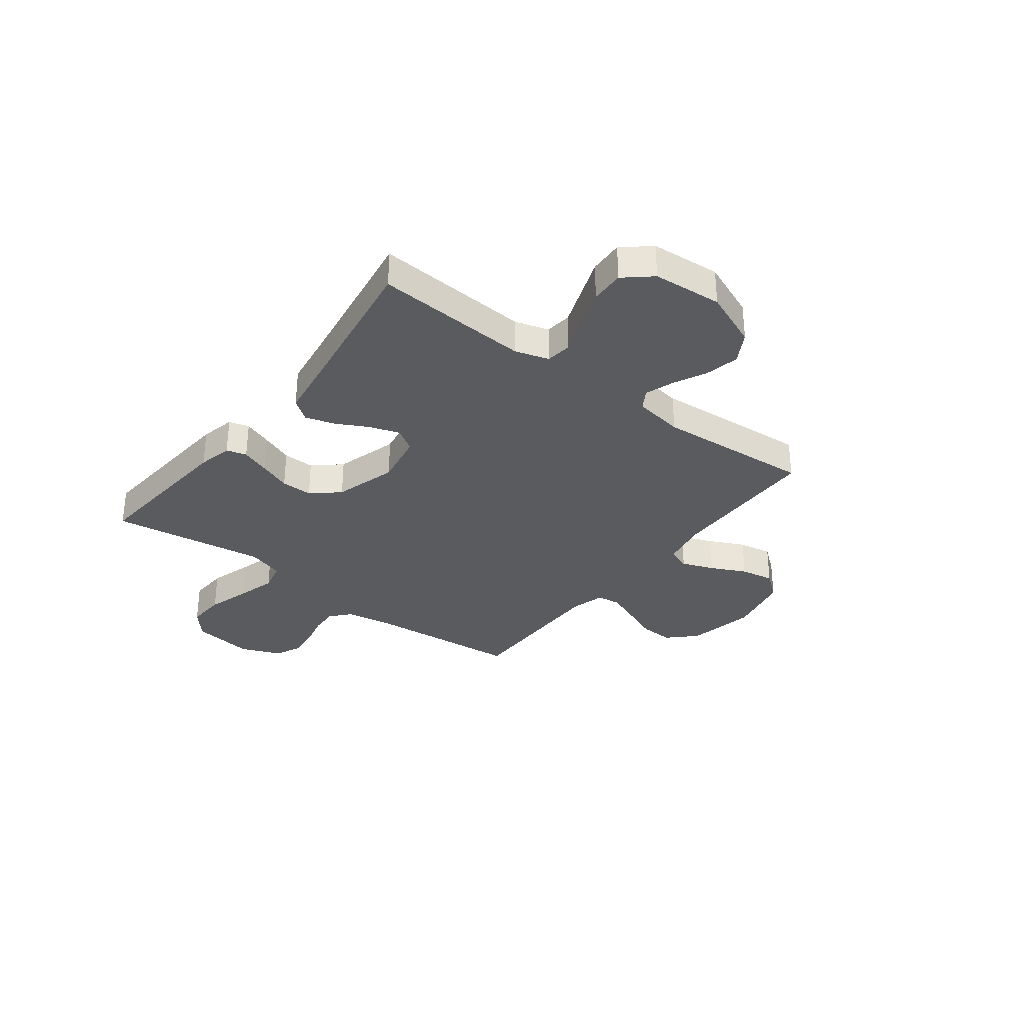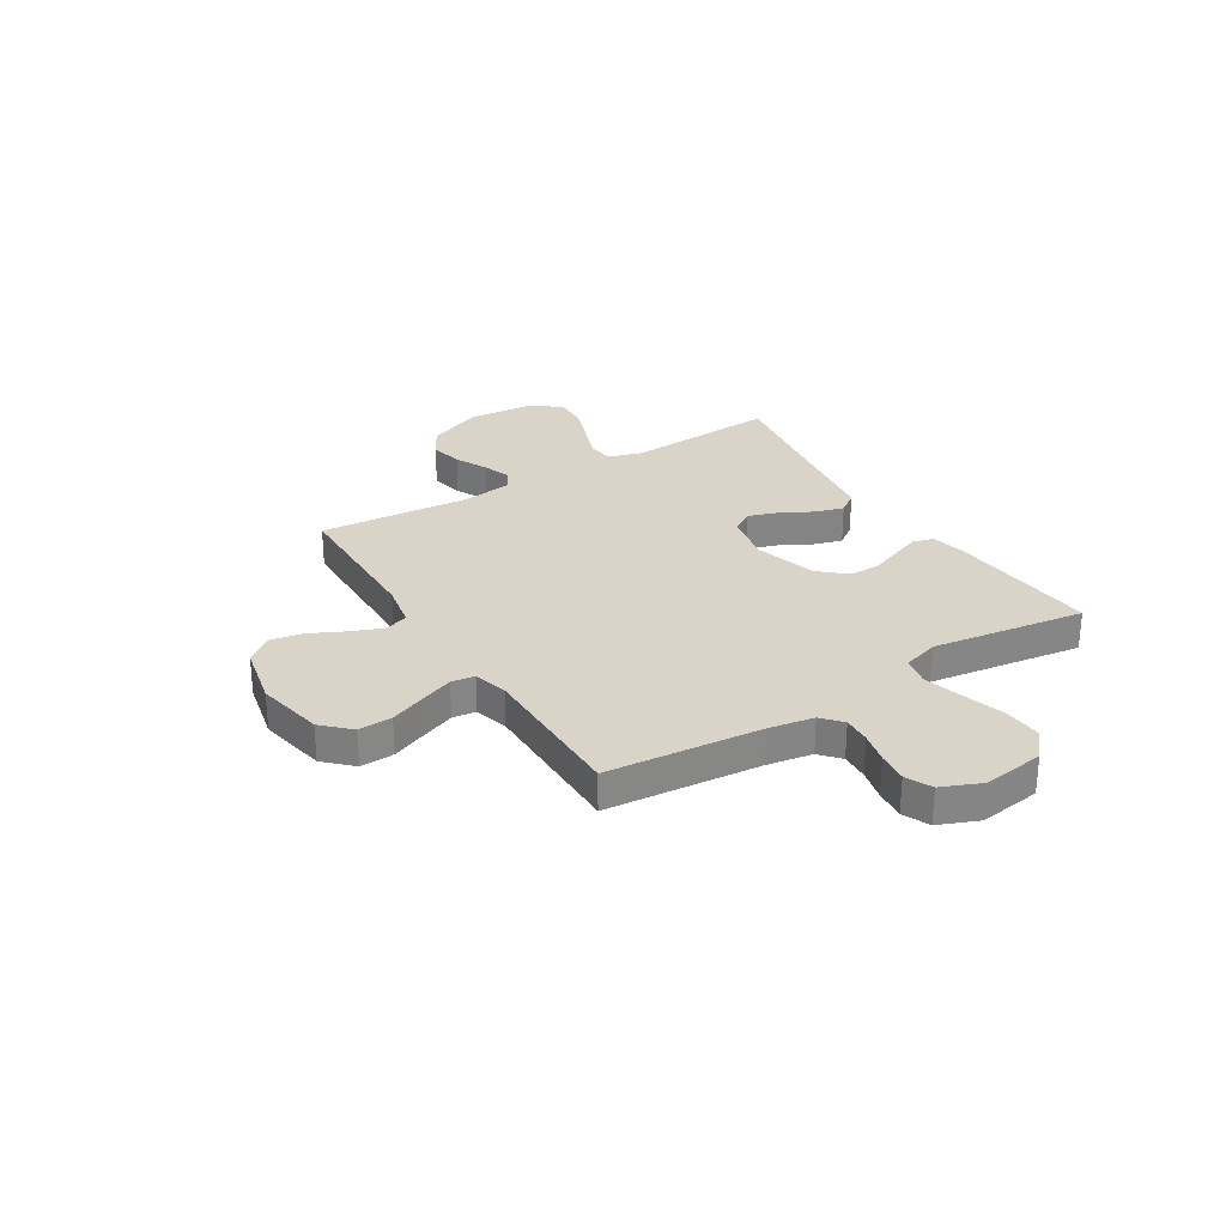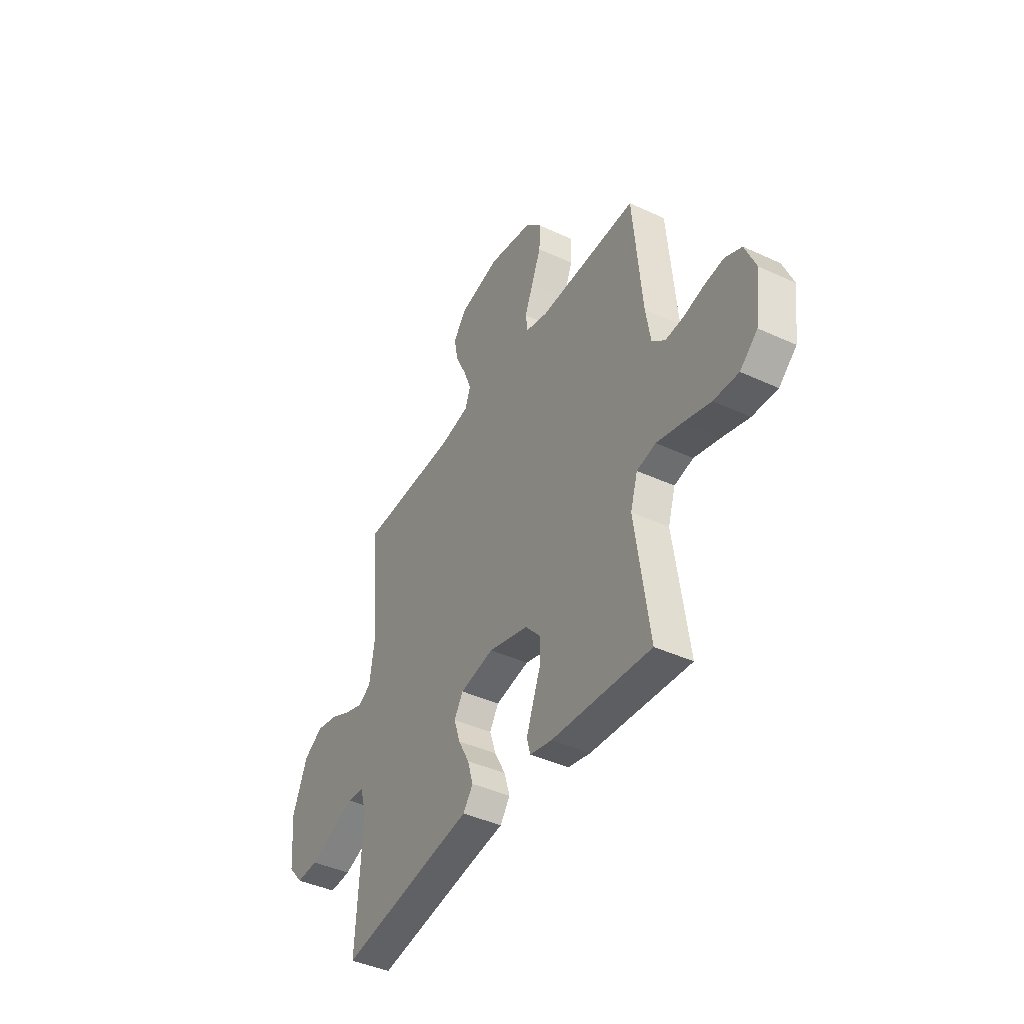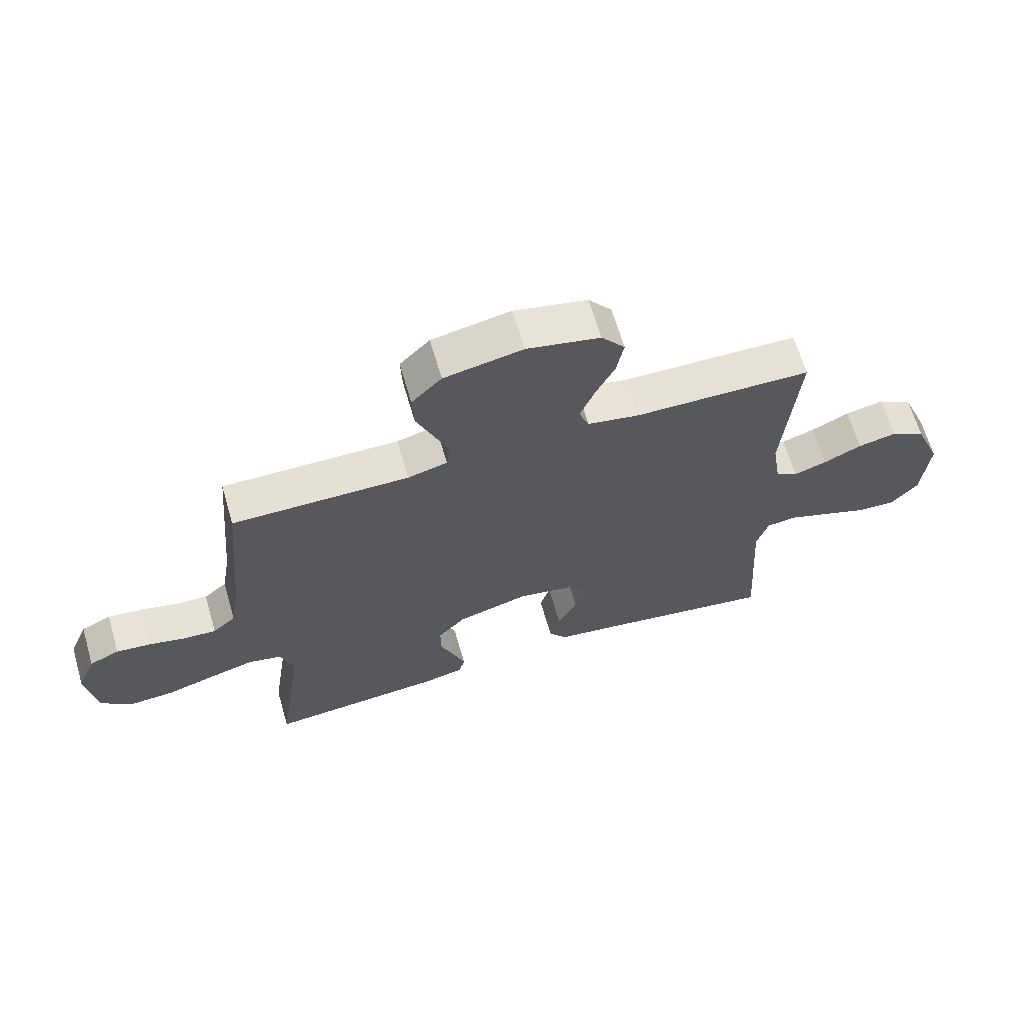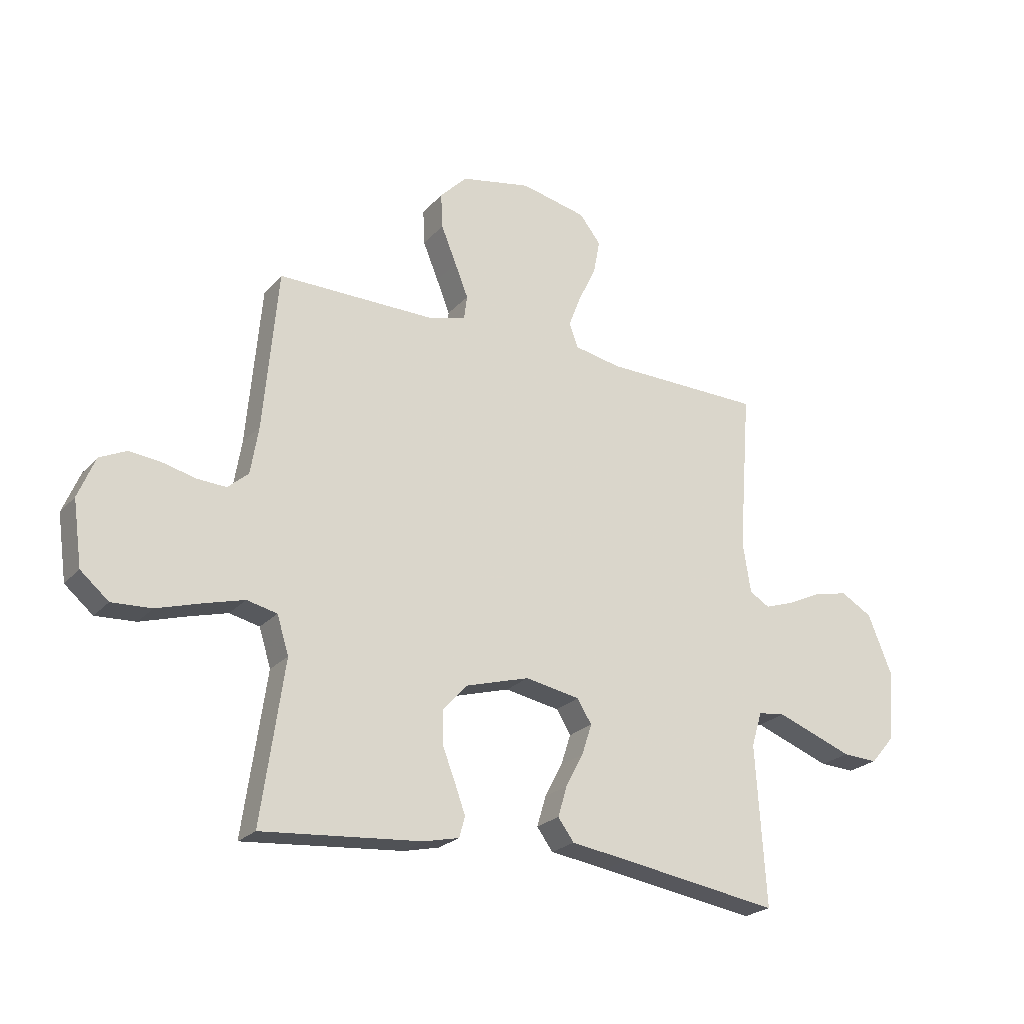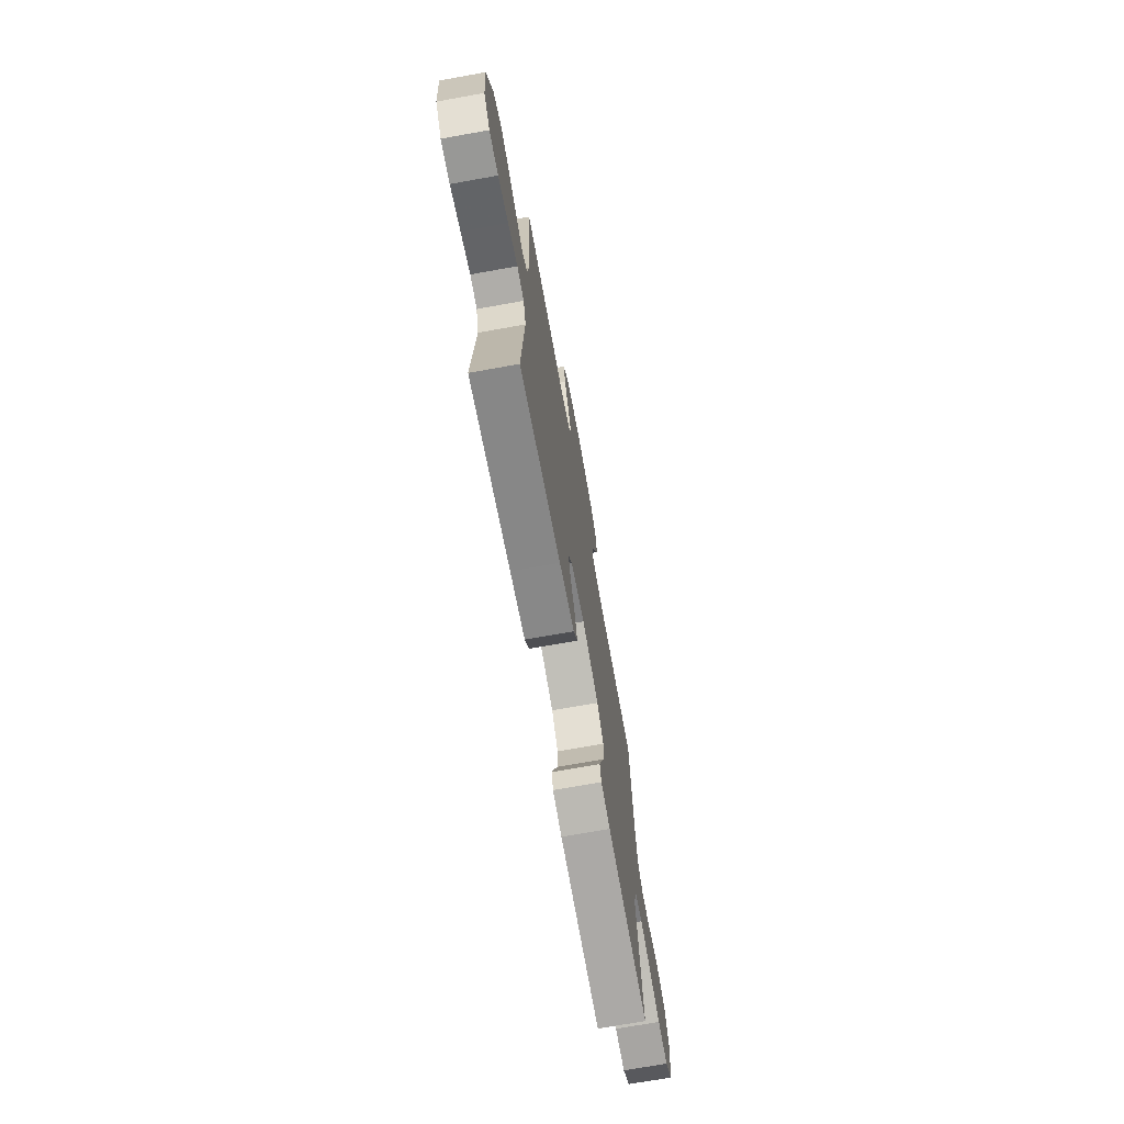
<metadata>
{"format":"obj","ext":"obj","renderer":"f3d","projection":"perspective","resolution":1024,"background":"white","views":[{"elev":-32.4,"azim":-127.5,"up":"+Y"},{"elev":28.5,"azim":58.3,"up":"+Y"},{"elev":-42.2,"azim":60.9,"up":"+Z"},{"elev":65.5,"azim":163.7,"up":"+Z"},{"elev":-23.5,"azim":149.5,"up":"+Z"},{"elev":-71.0,"azim":-79.8,"up":"+Z"}]}
</metadata>
<code>
v 0.5 0.07 0.5
v 0.527 0.07 0.2
v 0.542 0.07 0.11
v 0.581 0.07 0.076
v 0.635 0.07 0.079
v 0.697 0.07 0.094
v 0.757 0.07 0.101
v 0.808 0.07 0.077
v 0.84 0.07 0
v 0.823 0.07 -0.121
v 0.77 0.07 -0.166
v 0.695 0.07 -0.162
v 0.612 0.07 -0.137
v 0.536 0.07 -0.116
v 0.479 0.07 -0.129
v 0.457 0.07 -0.2
v 0.5 0.07 -0.5
v 0.2 0.07 -0.475
v 0.133 0.07 -0.46
v 0.122 0.07 -0.421
v 0.142 0.07 -0.366
v 0.166 0.07 -0.304
v 0.167 0.07 -0.243
v 0.121 0.07 -0.191
v 0 0.07 -0.156
v -0.103 0.07 -0.175
v -0.13 0.07 -0.219
v -0.111 0.07 -0.277
v -0.078 0.07 -0.339
v -0.061 0.07 -0.396
v -0.091 0.07 -0.437
v -0.2 0.07 -0.453
v -0.5 0.07 -0.5
v -0.481 0.07 -0.2
v -0.501 0.07 -0.135
v -0.552 0.07 -0.129
v -0.622 0.07 -0.155
v -0.697 0.07 -0.183
v -0.763 0.07 -0.186
v -0.808 0.07 -0.134
v -0.819 0.07 0
v -0.774 0.07 0.111
v -0.715 0.07 0.145
v -0.65 0.07 0.131
v -0.586 0.07 0.1
v -0.53 0.07 0.081
v -0.492 0.07 0.104
v -0.477 0.07 0.2
v -0.5 0.07 0.5
v -0.2 0.07 0.505
v -0.112 0.07 0.522
v -0.095 0.07 0.567
v -0.119 0.07 0.629
v -0.152 0.07 0.697
v -0.164 0.07 0.762
v -0.124 0.07 0.813
v 0 0.07 0.84
v 0.133 0.07 0.814
v 0.184 0.07 0.762
v 0.181 0.07 0.696
v 0.152 0.07 0.625
v 0.127 0.07 0.562
v 0.133 0.07 0.516
v 0.2 0.07 0.498
v 0.5 0 0.5
v 0.527 0 0.2
v 0.542 0 0.11
v 0.581 0 0.076
v 0.635 0 0.079
v 0.697 0 0.094
v 0.757 0 0.101
v 0.808 0 0.077
v 0.84 0 0
v 0.823 0 -0.121
v 0.77 0 -0.166
v 0.695 0 -0.162
v 0.612 0 -0.137
v 0.536 0 -0.116
v 0.479 0 -0.129
v 0.457 0 -0.2
v 0.5 0 -0.5
v 0.2 0 -0.475
v 0.133 0 -0.46
v 0.122 0 -0.421
v 0.142 0 -0.366
v 0.166 0 -0.304
v 0.167 0 -0.243
v 0.121 0 -0.191
v 0 0 -0.156
v -0.103 0 -0.175
v -0.13 0 -0.219
v -0.111 0 -0.277
v -0.078 0 -0.339
v -0.061 0 -0.396
v -0.091 0 -0.437
v -0.2 0 -0.453
v -0.5 0 -0.5
v -0.481 0 -0.2
v -0.501 0 -0.135
v -0.552 0 -0.129
v -0.622 0 -0.155
v -0.697 0 -0.183
v -0.763 0 -0.186
v -0.808 0 -0.134
v -0.819 0 0
v -0.774 0 0.111
v -0.715 0 0.145
v -0.65 0 0.131
v -0.586 0 0.1
v -0.53 0 0.081
v -0.492 0 0.104
v -0.477 0 0.2
v -0.5 0 0.5
v -0.2 0 0.505
v -0.112 0 0.522
v -0.095 0 0.567
v -0.119 0 0.629
v -0.152 0 0.697
v -0.164 0 0.762
v -0.124 0 0.813
v 0 0 0.84
v 0.133 0 0.814
v 0.184 0 0.762
v 0.181 0 0.696
v 0.152 0 0.625
v 0.127 0 0.562
v 0.133 0 0.516
v 0.2 0 0.498
f 59 60 61
f 58 59 61
f 57 58 61
f 56 57 61
f 55 56 61
f 54 55 61
f 53 54 61
f 52 53 61 62
f 51 52 62 63
f 48 49 50
f 51 63 64
f 50 51 64
f 48 50 64
f 47 48 64
f 43 44 45
f 42 43 45
f 41 42 45
f 40 41 45
f 39 40 45
f 38 39 45
f 37 38 45
f 36 37 45 46
f 64 1 2
f 47 64 2
f 46 47 2
f 36 46 2
f 35 36 2
f 30 31 32
f 29 30 32
f 28 29 32
f 32 33 34
f 28 32 34
f 27 28 34
f 20 21 22
f 19 20 22
f 18 19 22
f 17 18 22
f 16 17 22
f 15 16 22 23
f 11 12 13
f 10 11 13
f 9 10 13
f 8 9 13
f 7 8 13
f 6 7 13
f 5 6 13
f 4 5 13 14
f 3 4 14 15
f 26 27 34 35
f 35 2 3
f 26 35 3
f 25 26 3
f 24 25 3 15
f 15 23 24
f 125 124 123
f 125 123 122
f 125 122 121
f 125 121 120
f 125 120 119
f 125 119 118
f 125 118 117
f 126 125 117 116
f 127 126 116 115
f 114 113 112
f 128 127 115
f 128 115 114
f 128 114 112
f 128 112 111
f 109 108 107
f 109 107 106
f 109 106 105
f 109 105 104
f 109 104 103
f 109 103 102
f 109 102 101
f 110 109 101 100
f 66 65 128
f 66 128 111
f 66 111 110
f 66 110 100
f 66 100 99
f 96 95 94
f 96 94 93
f 96 93 92
f 98 97 96
f 98 96 92
f 98 92 91
f 86 85 84
f 86 84 83
f 86 83 82
f 86 82 81
f 86 81 80
f 87 86 80 79
f 77 76 75
f 77 75 74
f 77 74 73
f 77 73 72
f 77 72 71
f 77 71 70
f 77 70 69
f 78 77 69 68
f 79 78 68 67
f 99 98 91 90
f 67 66 99
f 67 99 90
f 67 90 89
f 79 67 89 88
f 88 87 79
f 1 65 66 2
f 2 66 67 3
f 3 67 68 4
f 4 68 69 5
f 5 69 70 6
f 6 70 71 7
f 7 71 72 8
f 8 72 73 9
f 9 73 74 10
f 10 74 75 11
f 11 75 76 12
f 12 76 77 13
f 13 77 78 14
f 14 78 79 15
f 15 79 80 16
f 16 80 81 17
f 17 81 82 18
f 18 82 83 19
f 19 83 84 20
f 20 84 85 21
f 21 85 86 22
f 22 86 87 23
f 23 87 88 24
f 24 88 89 25
f 25 89 90 26
f 26 90 91 27
f 27 91 92 28
f 28 92 93 29
f 29 93 94 30
f 30 94 95 31
f 31 95 96 32
f 32 96 97 33
f 33 97 98 34
f 34 98 99 35
f 35 99 100 36
f 36 100 101 37
f 37 101 102 38
f 38 102 103 39
f 39 103 104 40
f 40 104 105 41
f 41 105 106 42
f 42 106 107 43
f 43 107 108 44
f 44 108 109 45
f 45 109 110 46
f 46 110 111 47
f 47 111 112 48
f 48 112 113 49
f 49 113 114 50
f 50 114 115 51
f 51 115 116 52
f 52 116 117 53
f 53 117 118 54
f 54 118 119 55
f 55 119 120 56
f 56 120 121 57
f 57 121 122 58
f 58 122 123 59
f 59 123 124 60
f 60 124 125 61
f 61 125 126 62
f 62 126 127 63
f 63 127 128 64
f 64 128 65 1

</code>
